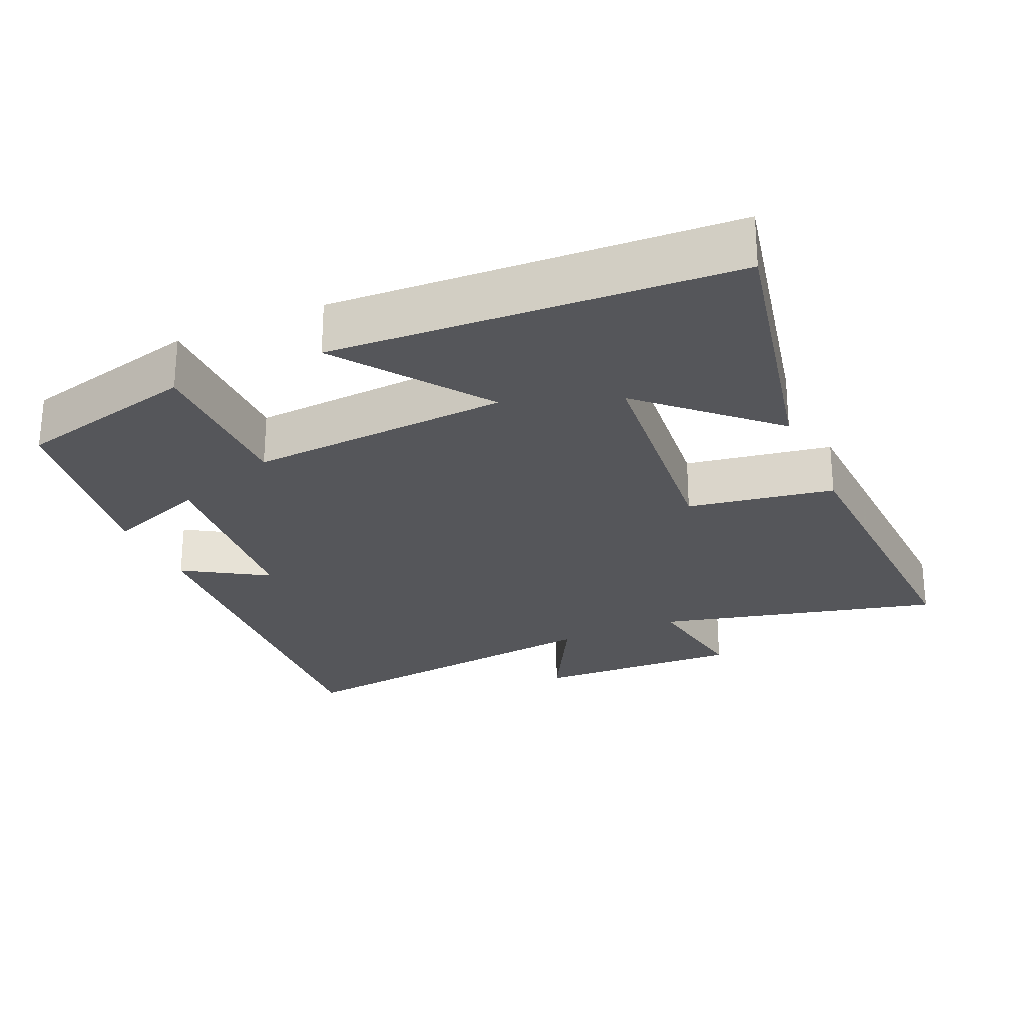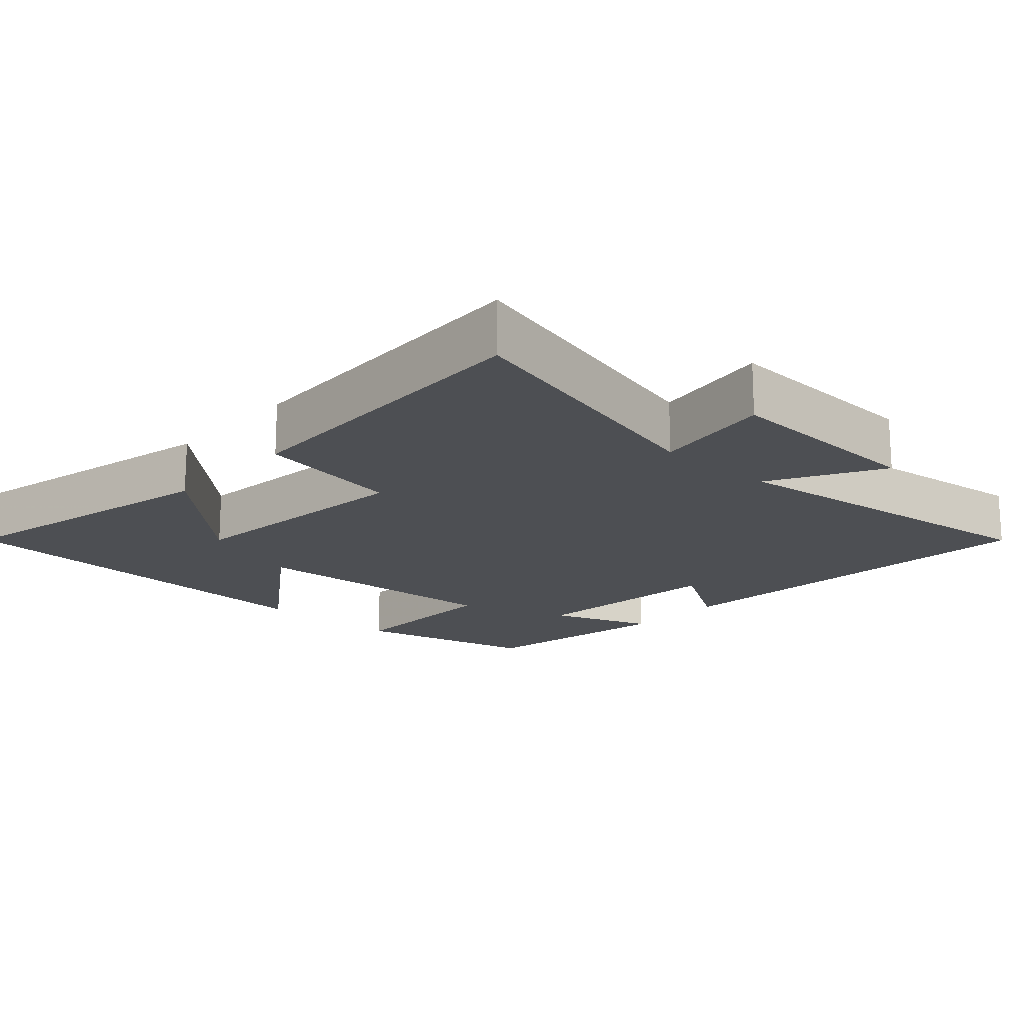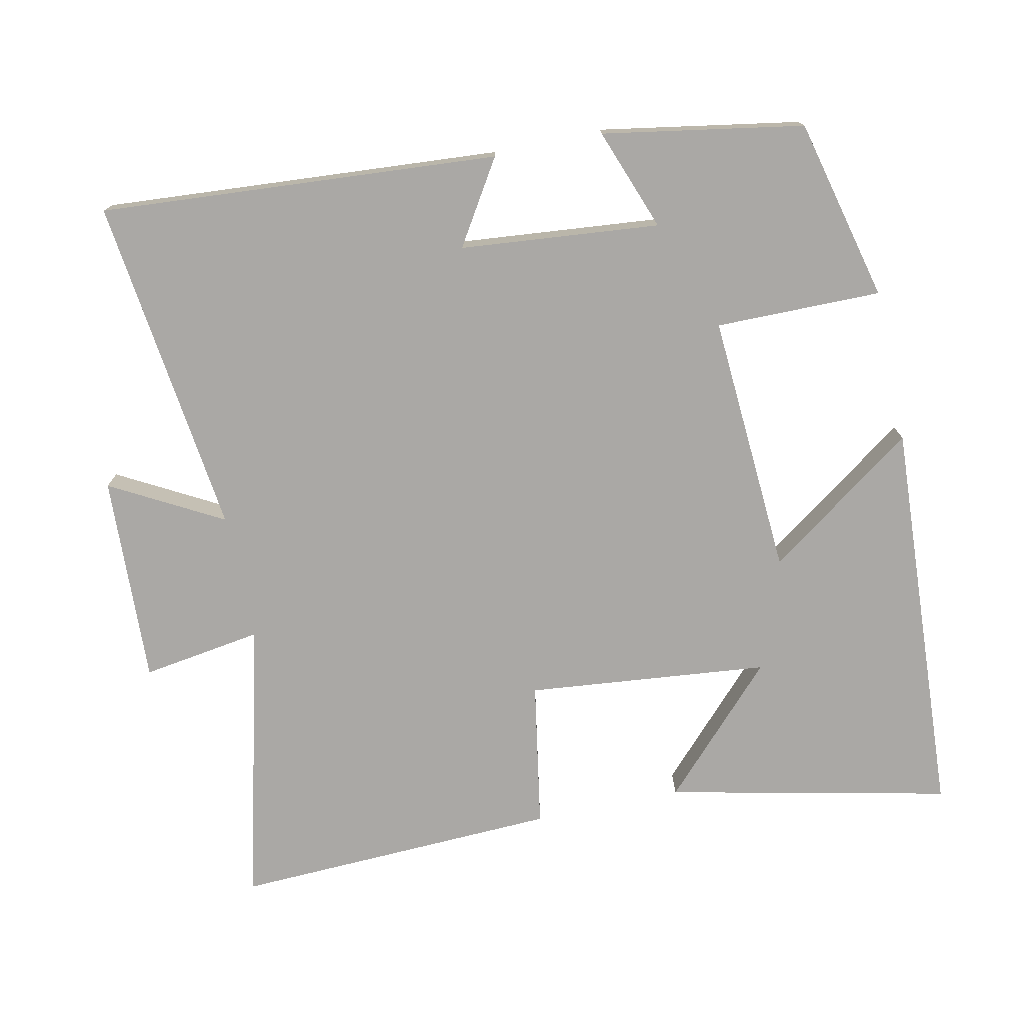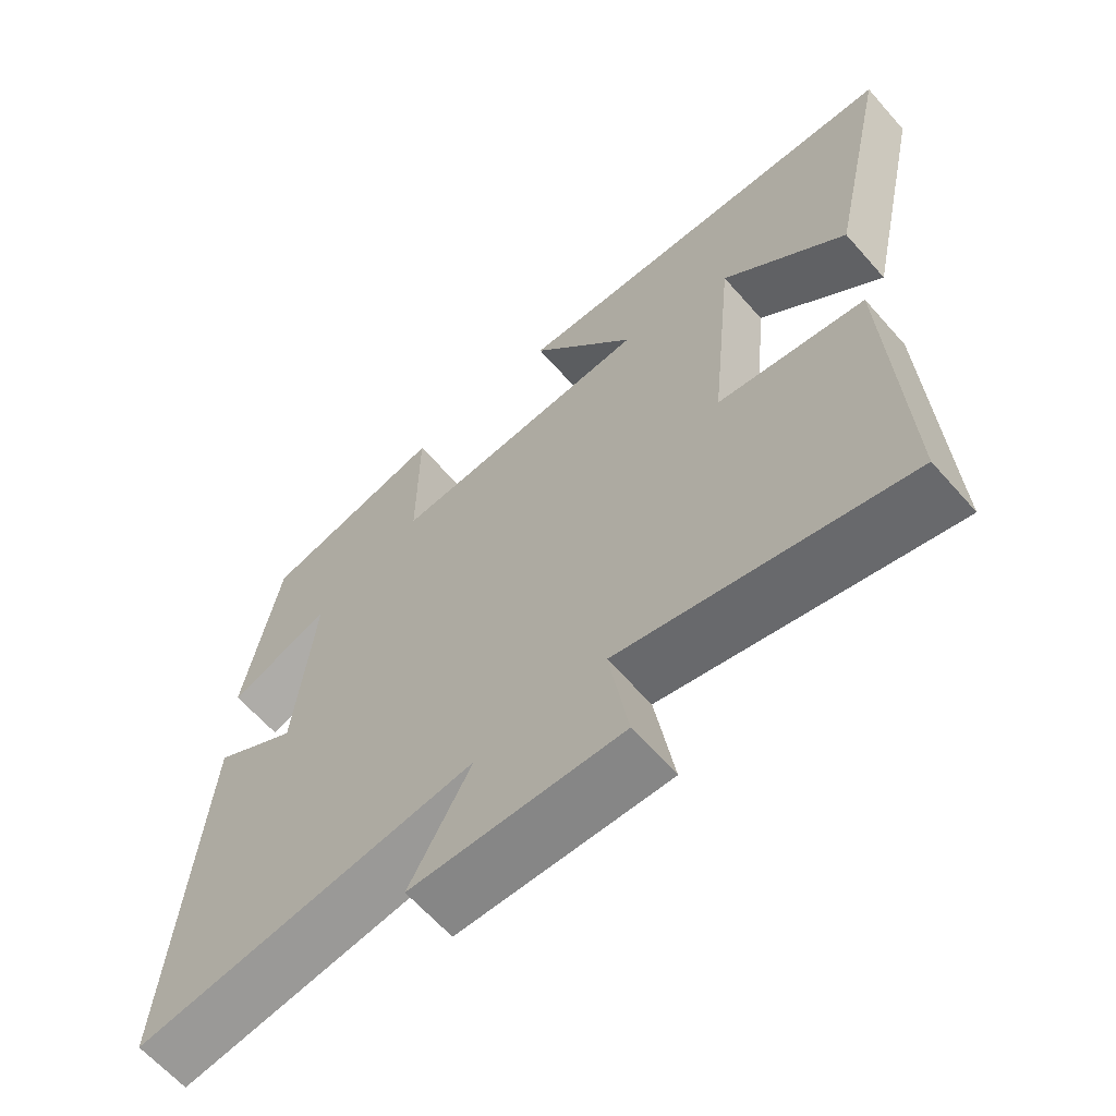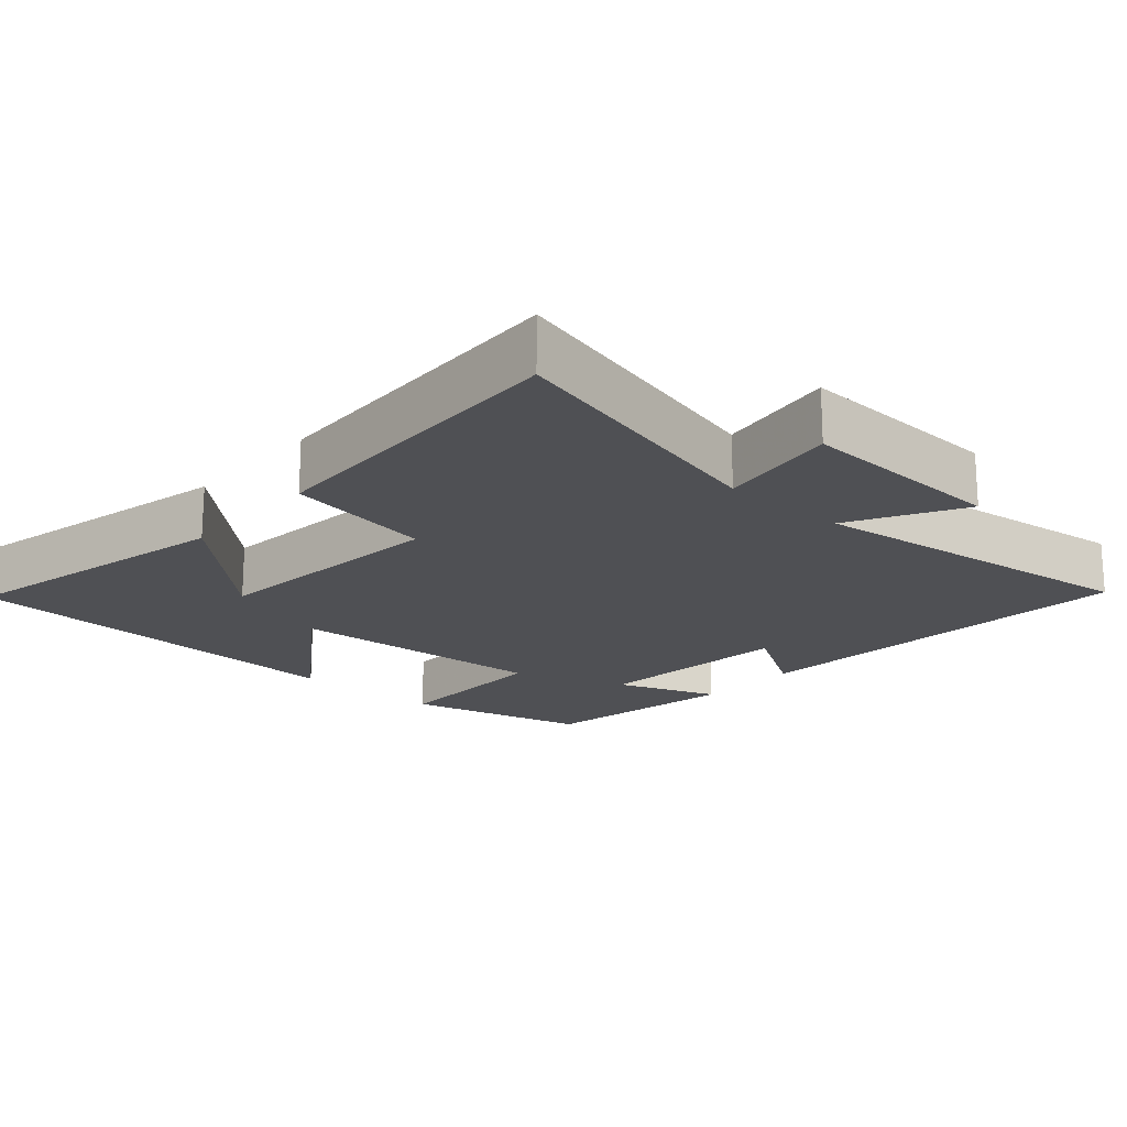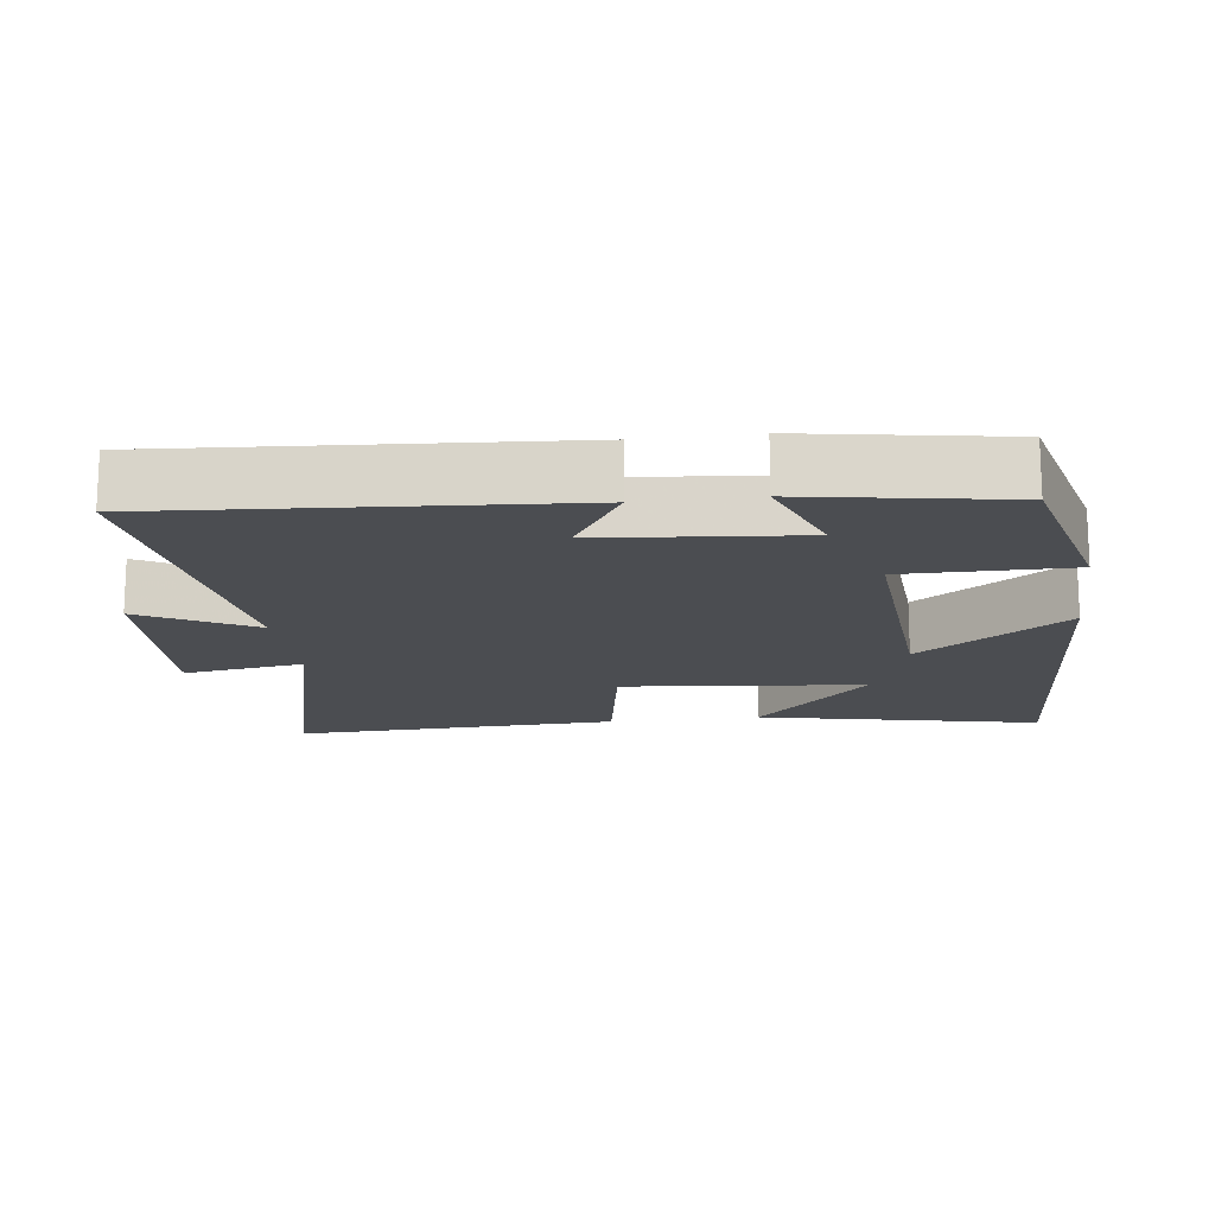
<metadata>
{"format":"obj","ext":"obj","renderer":"f3d","projection":"perspective","resolution":1024,"background":"white","views":[{"elev":-25.8,"azim":24.1,"up":"+Y"},{"elev":-17.6,"azim":137.5,"up":"+Y"},{"elev":-75.2,"azim":-78.1,"up":"+Y"},{"elev":-63.8,"azim":41.4,"up":"+Z"},{"elev":-19.1,"azim":138.4,"up":"+Y"},{"elev":-15.8,"azim":-82.6,"up":"+Y"}]}
</metadata>
<code>
v -0.54 0.07 -0.56
v -0.5 0.07 0.001
v -0.383 0.07 -0.072
v -0.357 0.07 0.208
v -0.5 0.07 0.155
v -0.452 0.07 0.437
v -0.196 0.07 0.5
v -0.197 0.07 0.267
v 0.171 0.07 0.291
v 0.022 0.07 0.5
v 0.586 0.07 0.468
v 0.5 0.07 0.071
v 0.328 0.07 0.234
v 0.294 0.07 -0.106
v 0.5 0.07 -0.141
v 0.519 0.07 -0.6
v 0.12 0.07 -0.5
v 0.146 0.07 -0.669
v -0.148 0.07 -0.657
v -0.062 0.07 -0.5
v -0.54 0 -0.56
v -0.5 0 0.001
v -0.383 0 -0.072
v -0.357 0 0.208
v -0.5 0 0.155
v -0.452 0 0.437
v -0.196 0 0.5
v -0.197 0 0.267
v 0.171 0 0.291
v 0.022 0 0.5
v 0.586 0 0.468
v 0.5 0 0.071
v 0.328 0 0.234
v 0.294 0 -0.106
v 0.5 0 -0.141
v 0.519 0 -0.6
v 0.12 0 -0.5
v 0.146 0 -0.669
v -0.148 0 -0.657
v -0.062 0 -0.5
f 17 18 19 20
f 14 15 16 17
f 13 14 17 20
f 11 12 13
f 9 10 11 13
f 8 9 13 20
f 6 7 8
f 4 5 6
f 4 6 8 20
f 20 1 2 3
f 3 4 20
f 40 39 38 37
f 37 36 35 34
f 40 37 34 33
f 33 32 31
f 33 31 30 29
f 40 33 29 28
f 28 27 26
f 26 25 24
f 40 28 26 24
f 23 22 21 40
f 40 24 23
f 1 21 22 2
f 2 22 23 3
f 3 23 24 4
f 4 24 25 5
f 5 25 26 6
f 6 26 27 7
f 7 27 28 8
f 8 28 29 9
f 9 29 30 10
f 10 30 31 11
f 11 31 32 12
f 12 32 33 13
f 13 33 34 14
f 14 34 35 15
f 15 35 36 16
f 16 36 37 17
f 17 37 38 18
f 18 38 39 19
f 19 39 40 20
f 20 40 21 1

</code>
